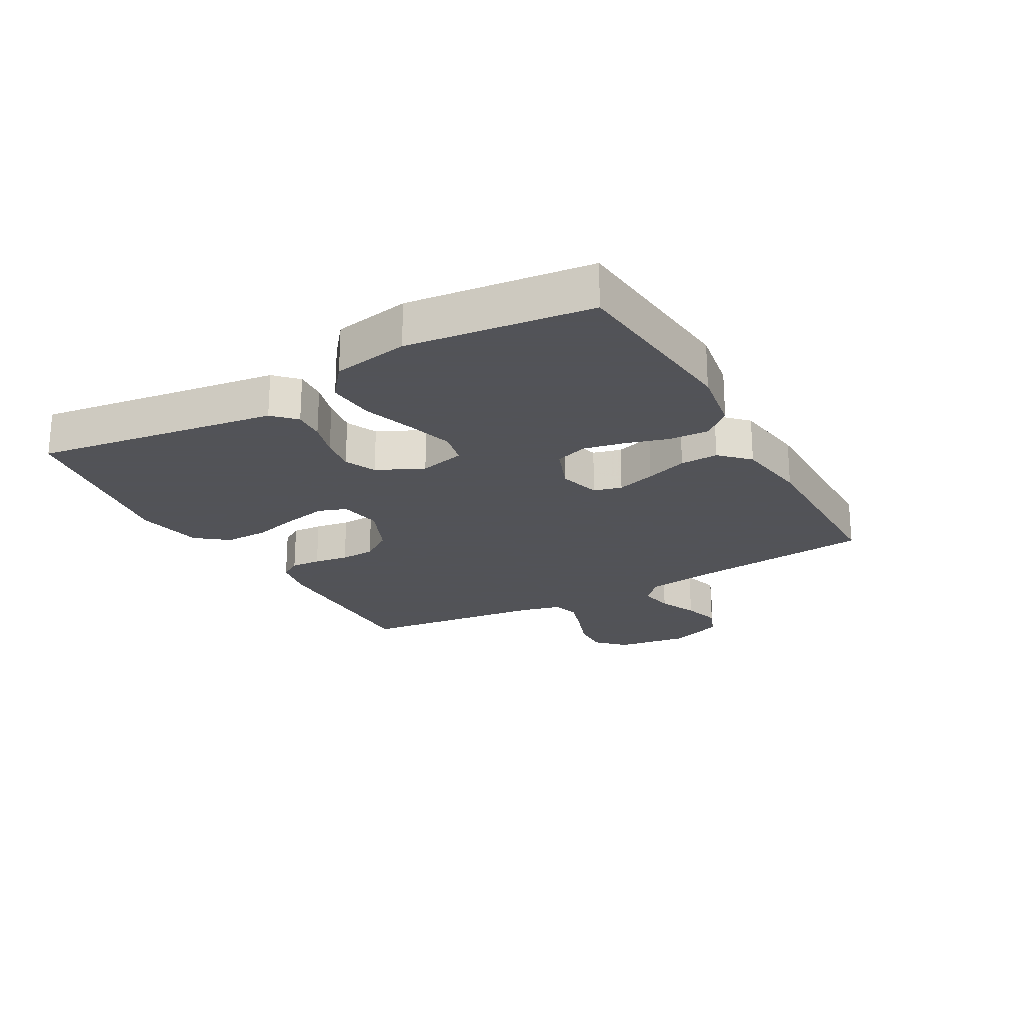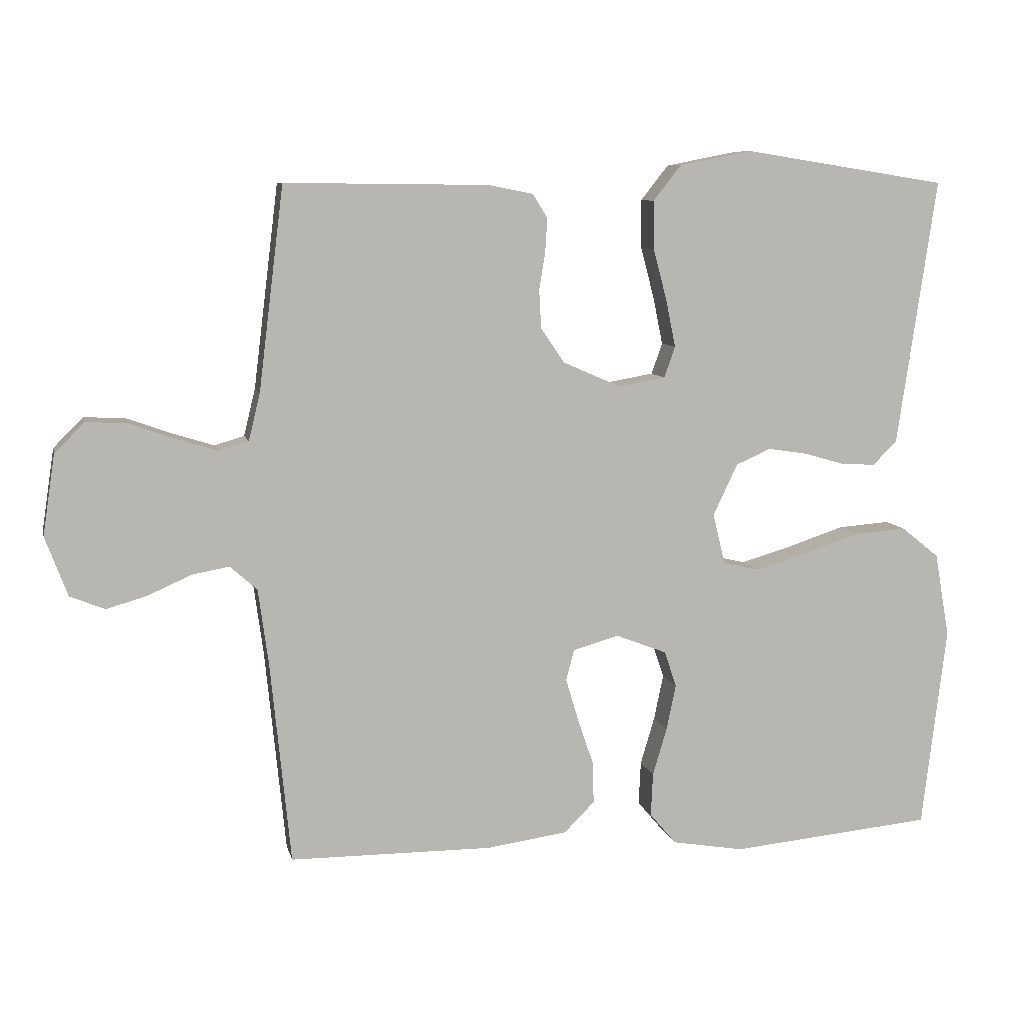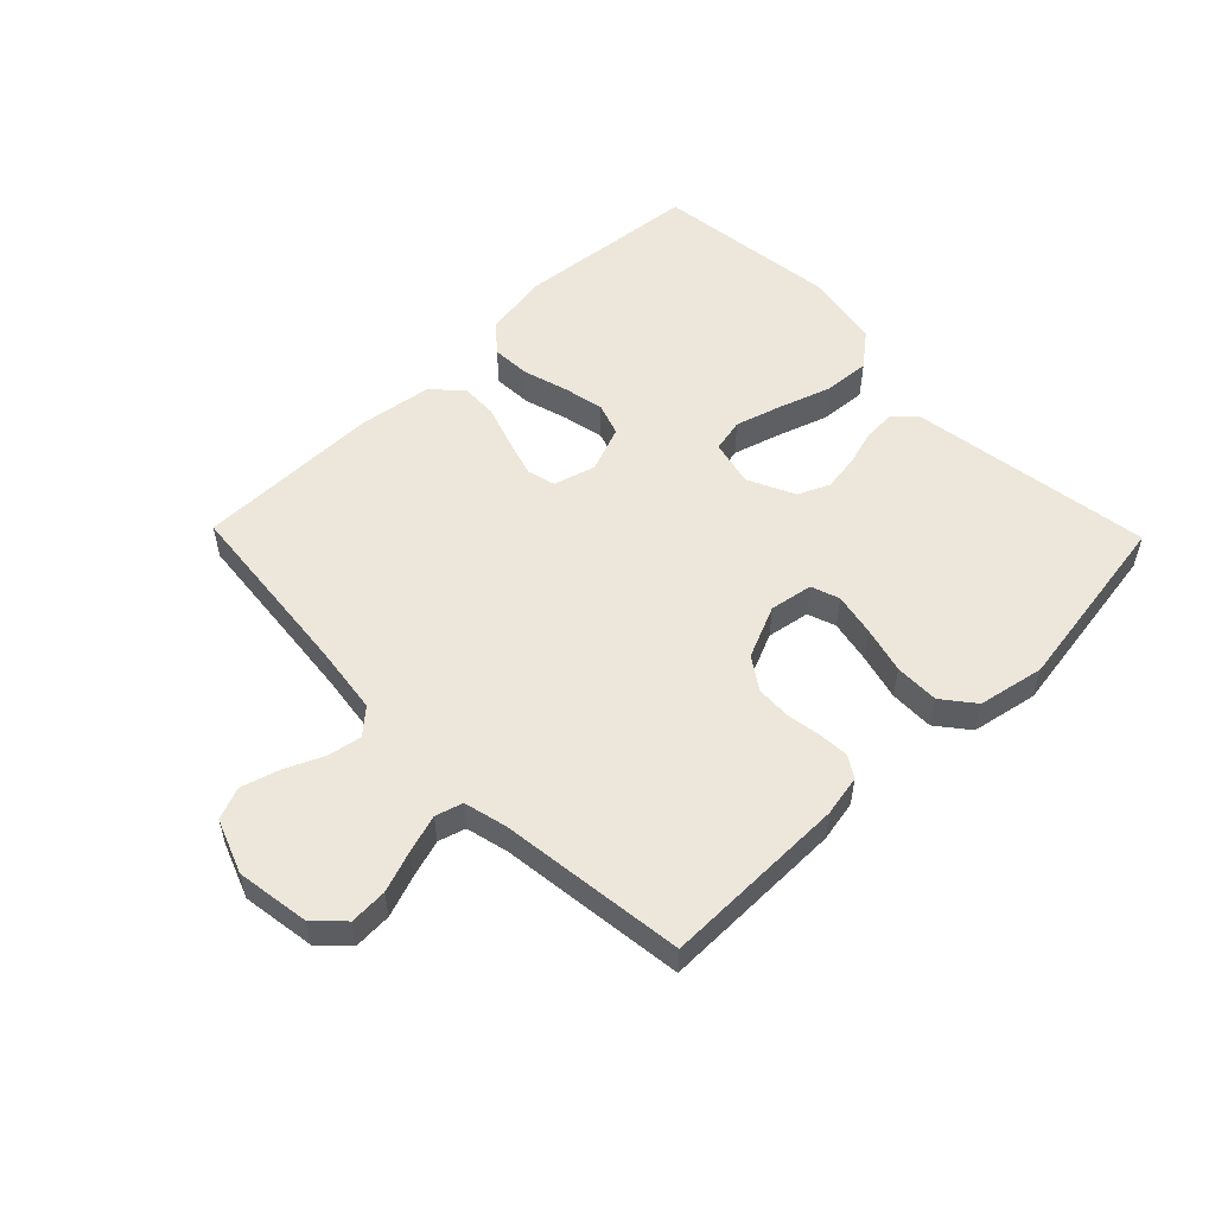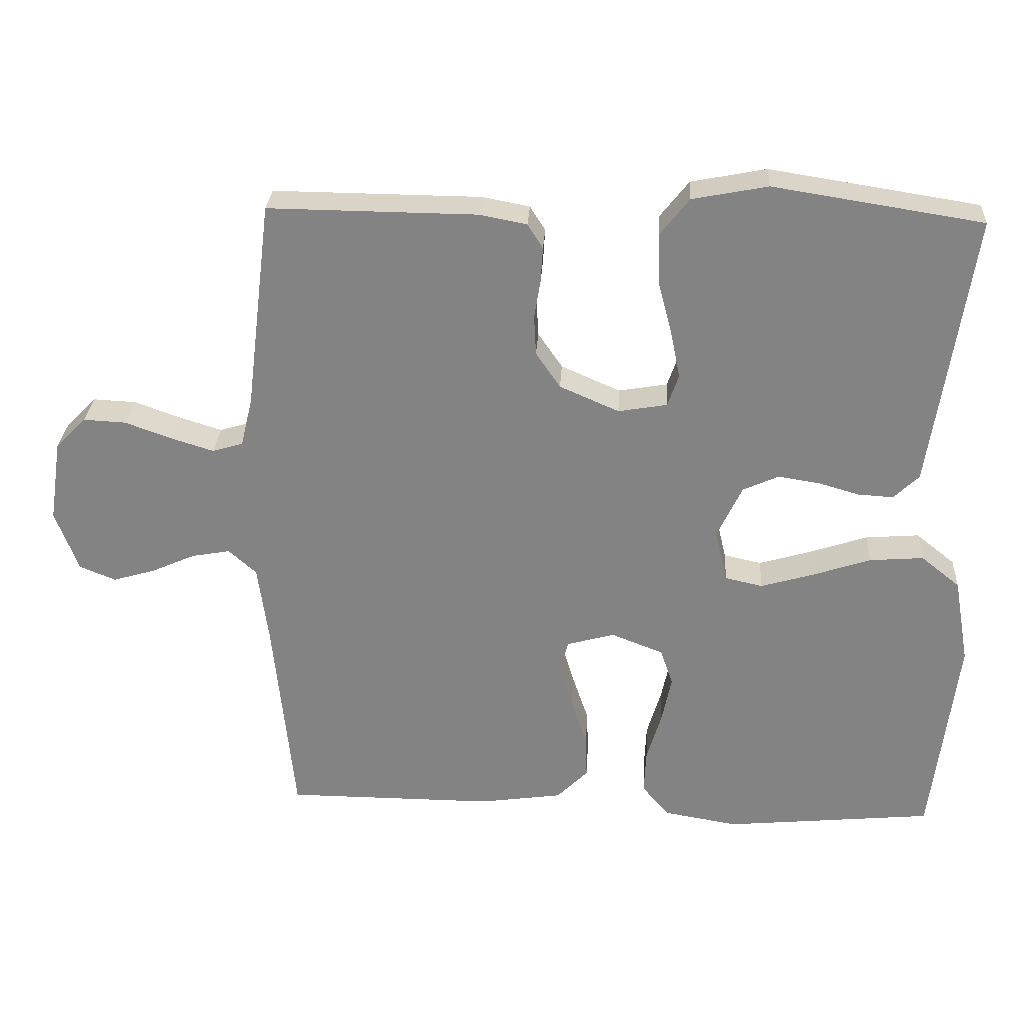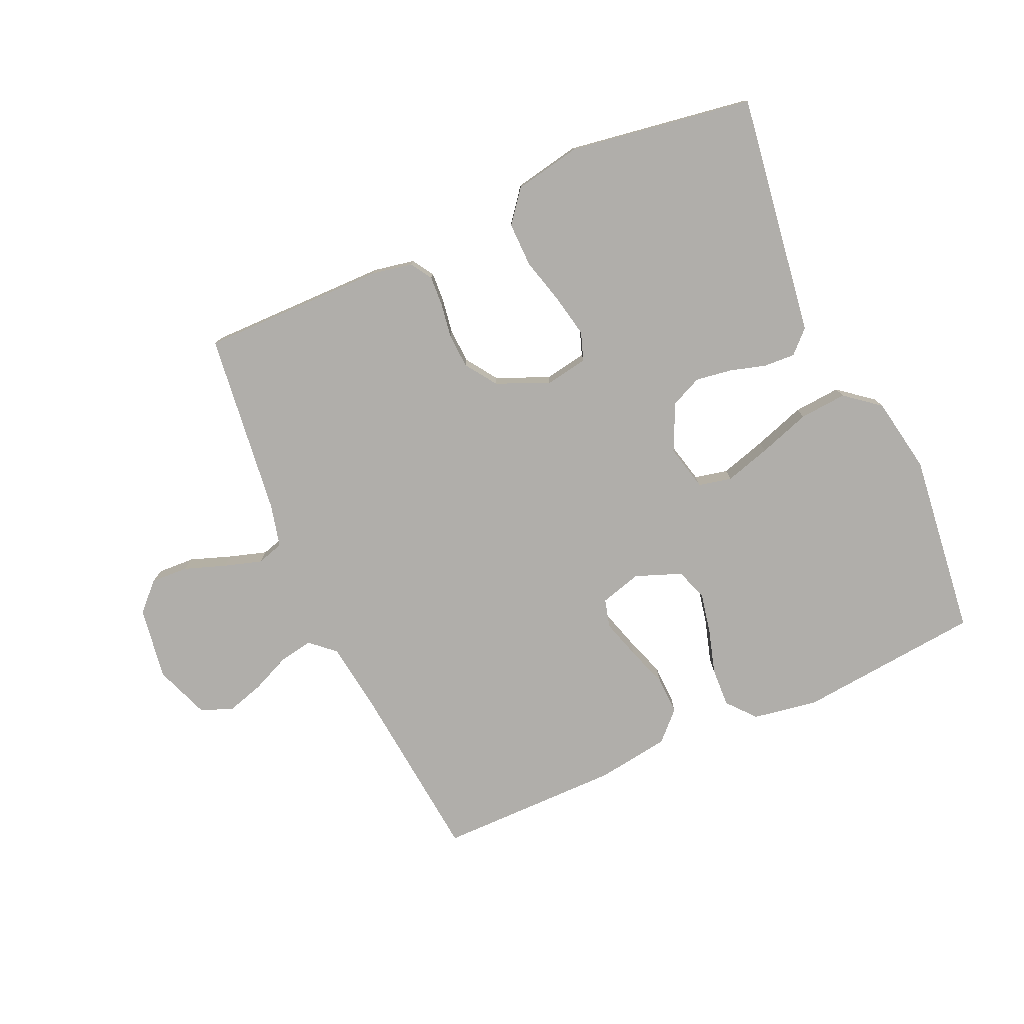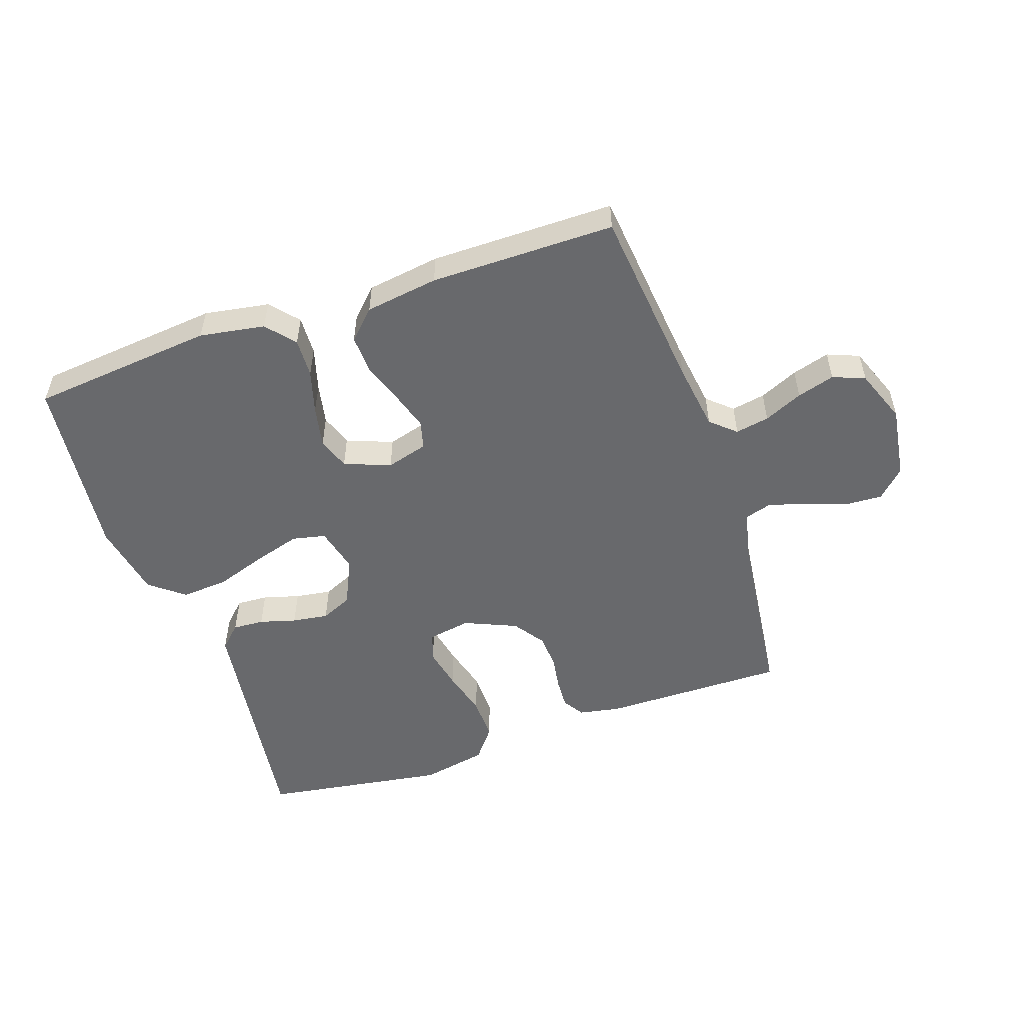
<metadata>
{"format":"obj","ext":"obj","renderer":"f3d","projection":"perspective","resolution":1024,"background":"white","views":[{"elev":-22.5,"azim":119.4,"up":"+Y"},{"elev":8.3,"azim":-12.3,"up":"+Z"},{"elev":53.8,"azim":-44.2,"up":"+Y"},{"elev":28.4,"azim":3.3,"up":"+Z"},{"elev":-77.7,"azim":24.2,"up":"+Y"},{"elev":-52.7,"azim":-160.9,"up":"+Y"}]}
</metadata>
<code>
v -0.5 0.07 -0.5
v -0.53 0.07 -0.2
v -0.545 0.07 -0.089
v -0.585 0.07 -0.053
v -0.64 0.07 -0.063
v -0.703 0.07 -0.091
v -0.764 0.07 -0.109
v -0.816 0.07 -0.088
v -0.849 0.07 0
v -0.831 0.07 0.119
v -0.787 0.07 0.163
v -0.726 0.07 0.16
v -0.659 0.07 0.136
v -0.598 0.07 0.117
v -0.554 0.07 0.13
v -0.537 0.07 0.2
v -0.5 0.07 0.5
v -0.2 0.07 0.497
v -0.133 0.07 0.484
v -0.111 0.07 0.449
v -0.114 0.07 0.4
v -0.123 0.07 0.344
v -0.12 0.07 0.287
v -0.085 0.07 0.236
v 0 0.07 0.199
v 0.07 0.07 0.211
v 0.086 0.07 0.257
v 0.072 0.07 0.326
v 0.052 0.07 0.402
v 0.051 0.07 0.474
v 0.092 0.07 0.526
v 0.2 0.07 0.547
v 0.5 0.07 0.5
v 0.456 0.07 0.2
v 0.442 0.07 0.105
v 0.406 0.07 0.07
v 0.355 0.07 0.073
v 0.296 0.07 0.09
v 0.237 0.07 0.099
v 0.186 0.07 0.076
v 0.15 0.07 0
v 0.168 0.07 -0.075
v 0.222 0.07 -0.087
v 0.297 0.07 -0.065
v 0.381 0.07 -0.037
v 0.458 0.07 -0.031
v 0.514 0.07 -0.076
v 0.536 0.07 -0.2
v 0.5 0.07 -0.5
v 0.2 0.07 -0.529
v 0.094 0.07 -0.511
v 0.055 0.07 -0.465
v 0.058 0.07 -0.401
v 0.079 0.07 -0.33
v 0.093 0.07 -0.263
v 0.075 0.07 -0.21
v 0 0.07 -0.181
v -0.068 0.07 -0.2
v -0.08 0.07 -0.246
v -0.061 0.07 -0.309
v -0.038 0.07 -0.377
v -0.036 0.07 -0.439
v -0.081 0.07 -0.484
v -0.2 0.07 -0.501
v -0.5 0 -0.5
v -0.53 0 -0.2
v -0.545 0 -0.089
v -0.585 0 -0.053
v -0.64 0 -0.063
v -0.703 0 -0.091
v -0.764 0 -0.109
v -0.816 0 -0.088
v -0.849 0 0
v -0.831 0 0.119
v -0.787 0 0.163
v -0.726 0 0.16
v -0.659 0 0.136
v -0.598 0 0.117
v -0.554 0 0.13
v -0.537 0 0.2
v -0.5 0 0.5
v -0.2 0 0.497
v -0.133 0 0.484
v -0.111 0 0.449
v -0.114 0 0.4
v -0.123 0 0.344
v -0.12 0 0.287
v -0.085 0 0.236
v 0 0 0.199
v 0.07 0 0.211
v 0.086 0 0.257
v 0.072 0 0.326
v 0.052 0 0.402
v 0.051 0 0.474
v 0.092 0 0.526
v 0.2 0 0.547
v 0.5 0 0.5
v 0.456 0 0.2
v 0.442 0 0.105
v 0.406 0 0.07
v 0.355 0 0.073
v 0.296 0 0.09
v 0.237 0 0.099
v 0.186 0 0.076
v 0.15 0 0
v 0.168 0 -0.075
v 0.222 0 -0.087
v 0.297 0 -0.065
v 0.381 0 -0.037
v 0.458 0 -0.031
v 0.514 0 -0.076
v 0.536 0 -0.2
v 0.5 0 -0.5
v 0.2 0 -0.529
v 0.094 0 -0.511
v 0.055 0 -0.465
v 0.058 0 -0.401
v 0.079 0 -0.33
v 0.093 0 -0.263
v 0.075 0 -0.21
v 0 0 -0.181
v -0.068 0 -0.2
v -0.08 0 -0.246
v -0.061 0 -0.309
v -0.038 0 -0.377
v -0.036 0 -0.439
v -0.081 0 -0.484
v -0.2 0 -0.501
f 64 1 2
f 63 64 2
f 62 63 2
f 61 62 2
f 60 61 2
f 59 60 2 3
f 58 59 3 4
f 57 58 4
f 52 53 54
f 51 52 54
f 50 51 54
f 49 50 54
f 48 49 54
f 47 48 54
f 46 47 54
f 45 46 54
f 44 45 54
f 43 44 54 55
f 42 43 55 56
f 36 37 38
f 35 36 38
f 34 35 38
f 33 34 38
f 32 33 38
f 31 32 38
f 30 31 38
f 29 30 38
f 28 29 38
f 27 28 38 39
f 26 27 39 40
f 20 21 22
f 19 20 22
f 18 19 22
f 17 18 22
f 16 17 22
f 15 16 22 23
f 11 12 13
f 10 11 13
f 9 10 13
f 8 9 13
f 7 8 13
f 6 7 13
f 5 6 13
f 4 5 13 14
f 57 4 14 15
f 56 57 15
f 42 56 15
f 41 42 15
f 25 26 40 41
f 24 25 41 15
f 15 23 24
f 66 65 128
f 66 128 127
f 66 127 126
f 66 126 125
f 66 125 124
f 67 66 124 123
f 68 67 123 122
f 68 122 121
f 118 117 116
f 118 116 115
f 118 115 114
f 118 114 113
f 118 113 112
f 118 112 111
f 118 111 110
f 118 110 109
f 118 109 108
f 119 118 108 107
f 120 119 107 106
f 102 101 100
f 102 100 99
f 102 99 98
f 102 98 97
f 102 97 96
f 102 96 95
f 102 95 94
f 102 94 93
f 102 93 92
f 103 102 92 91
f 104 103 91 90
f 86 85 84
f 86 84 83
f 86 83 82
f 86 82 81
f 86 81 80
f 87 86 80 79
f 77 76 75
f 77 75 74
f 77 74 73
f 77 73 72
f 77 72 71
f 77 71 70
f 77 70 69
f 78 77 69 68
f 79 78 68 121
f 79 121 120
f 79 120 106
f 79 106 105
f 105 104 90 89
f 79 105 89 88
f 88 87 79
f 1 65 66 2
f 2 66 67 3
f 3 67 68 4
f 4 68 69 5
f 5 69 70 6
f 6 70 71 7
f 7 71 72 8
f 8 72 73 9
f 9 73 74 10
f 10 74 75 11
f 11 75 76 12
f 12 76 77 13
f 13 77 78 14
f 14 78 79 15
f 15 79 80 16
f 16 80 81 17
f 17 81 82 18
f 18 82 83 19
f 19 83 84 20
f 20 84 85 21
f 21 85 86 22
f 22 86 87 23
f 23 87 88 24
f 24 88 89 25
f 25 89 90 26
f 26 90 91 27
f 27 91 92 28
f 28 92 93 29
f 29 93 94 30
f 30 94 95 31
f 31 95 96 32
f 32 96 97 33
f 33 97 98 34
f 34 98 99 35
f 35 99 100 36
f 36 100 101 37
f 37 101 102 38
f 38 102 103 39
f 39 103 104 40
f 40 104 105 41
f 41 105 106 42
f 42 106 107 43
f 43 107 108 44
f 44 108 109 45
f 45 109 110 46
f 46 110 111 47
f 47 111 112 48
f 48 112 113 49
f 49 113 114 50
f 50 114 115 51
f 51 115 116 52
f 52 116 117 53
f 53 117 118 54
f 54 118 119 55
f 55 119 120 56
f 56 120 121 57
f 57 121 122 58
f 58 122 123 59
f 59 123 124 60
f 60 124 125 61
f 61 125 126 62
f 62 126 127 63
f 63 127 128 64
f 64 128 65 1

</code>
